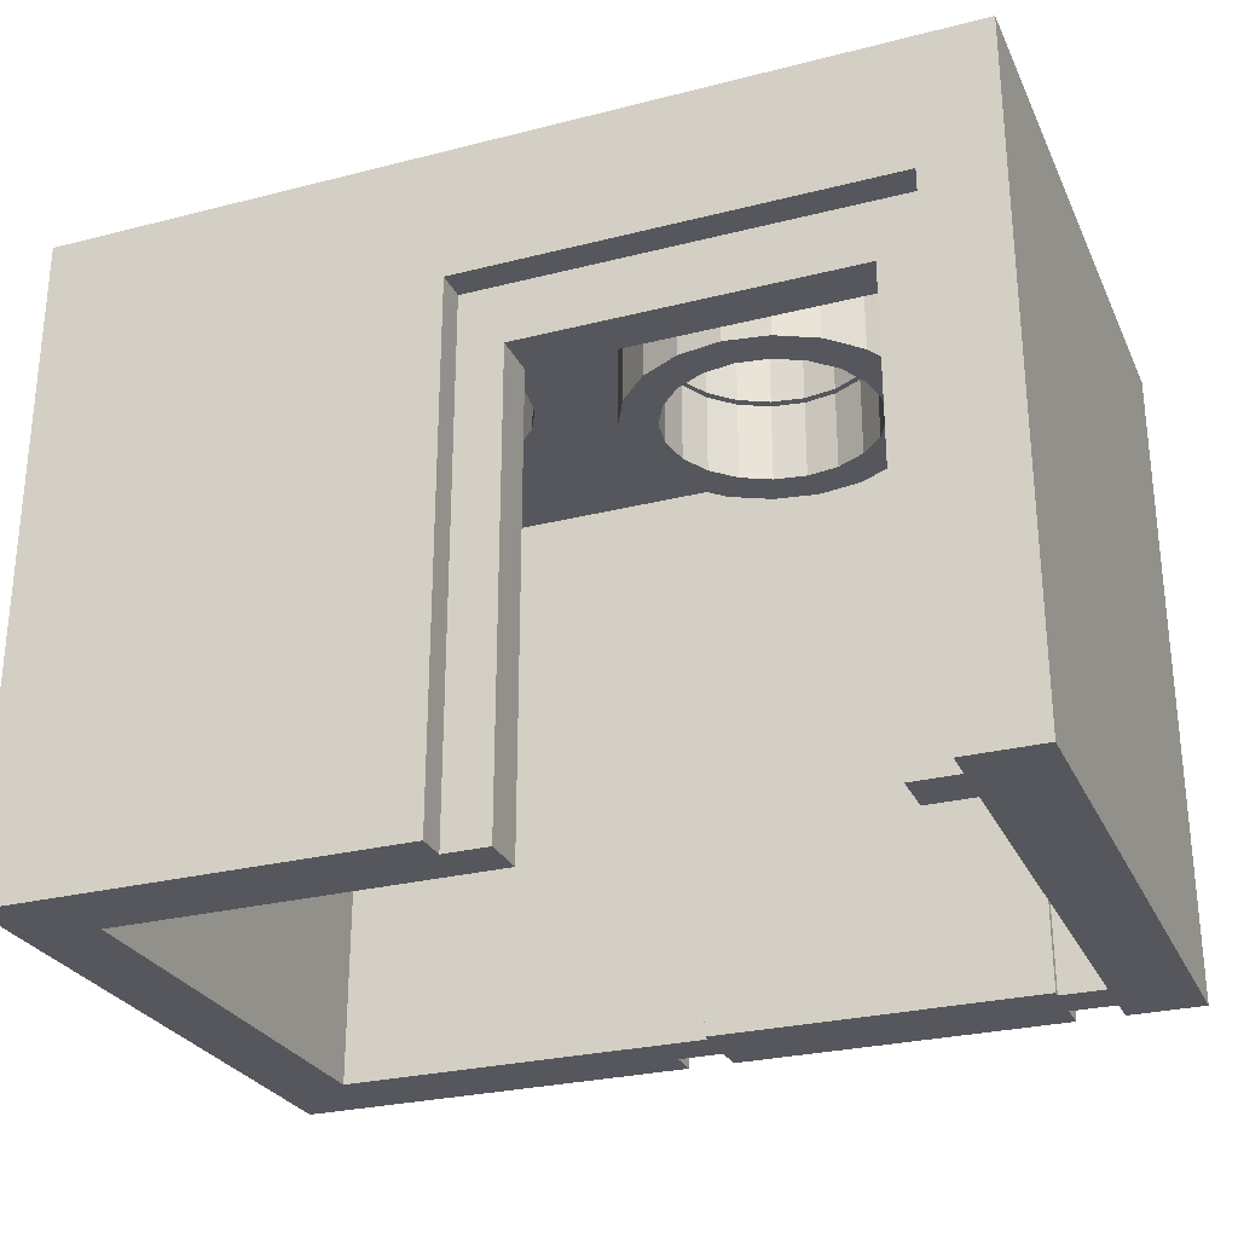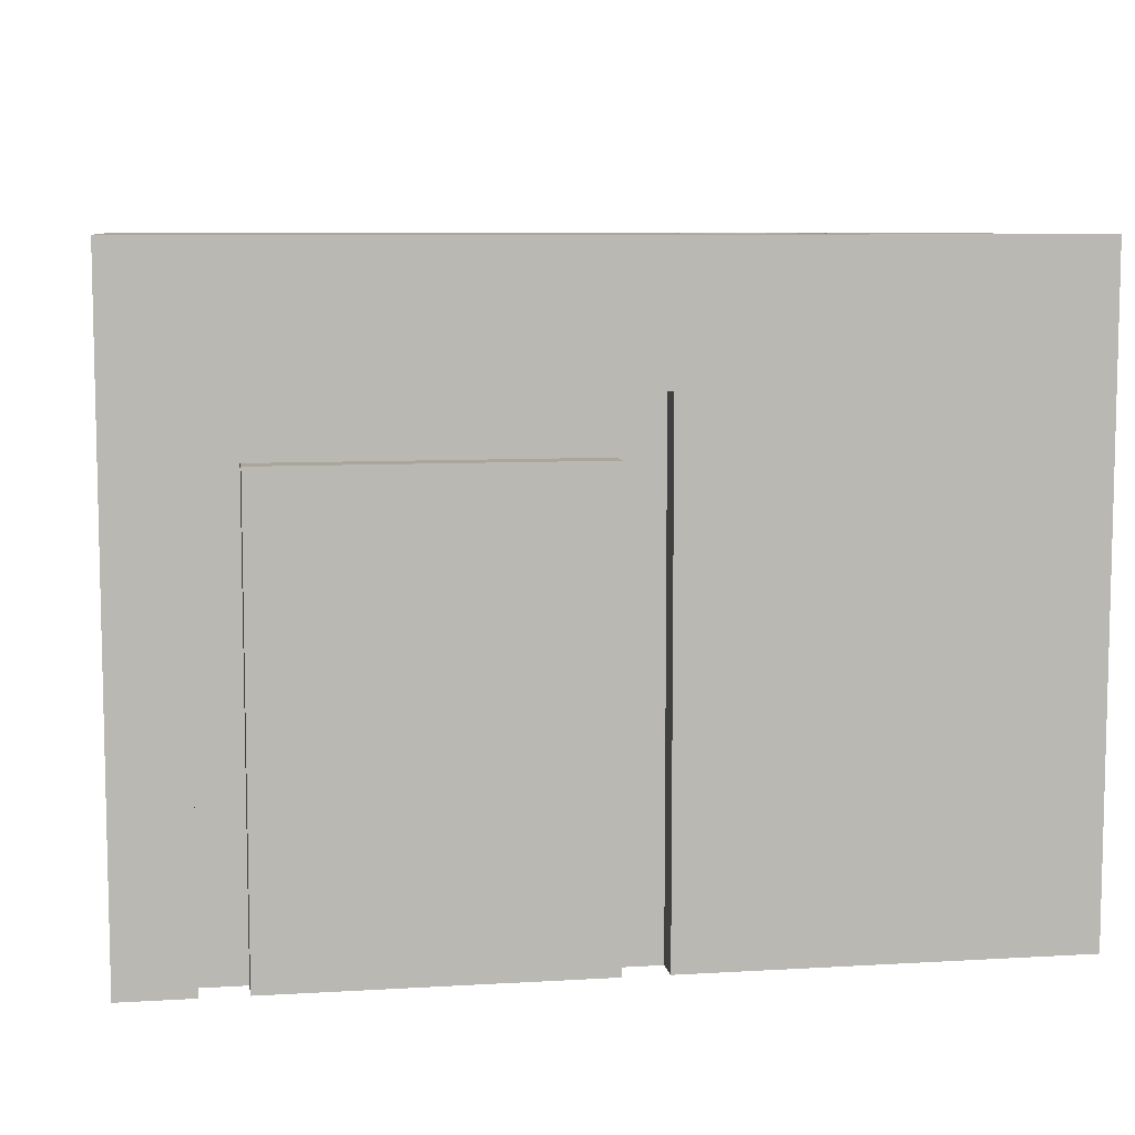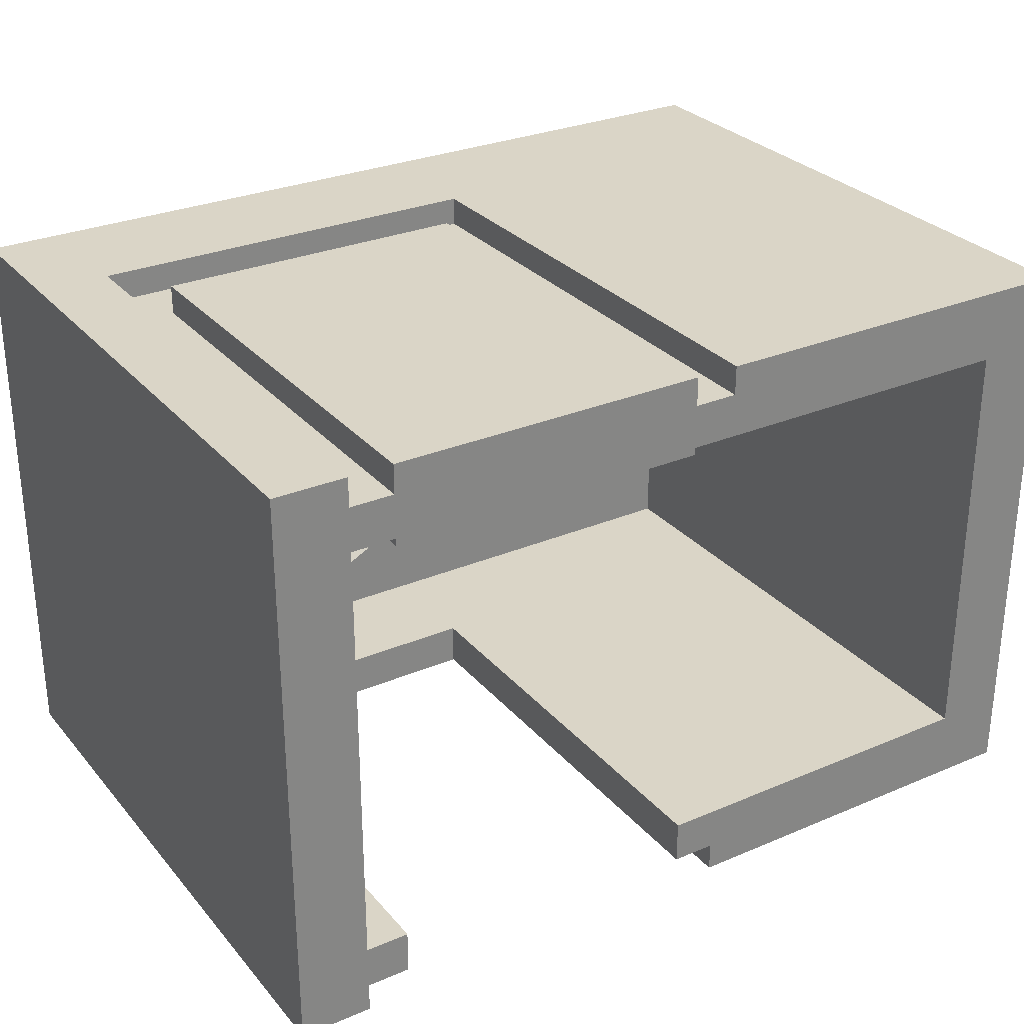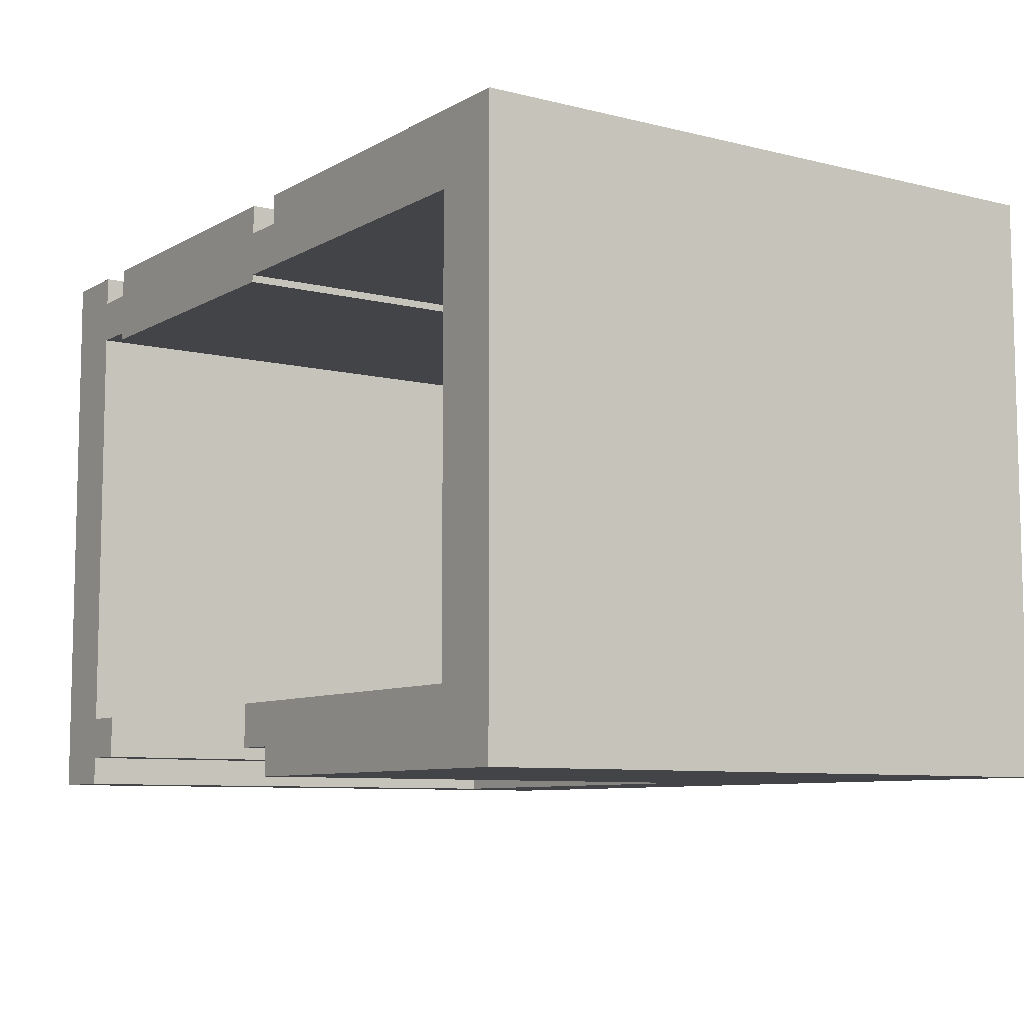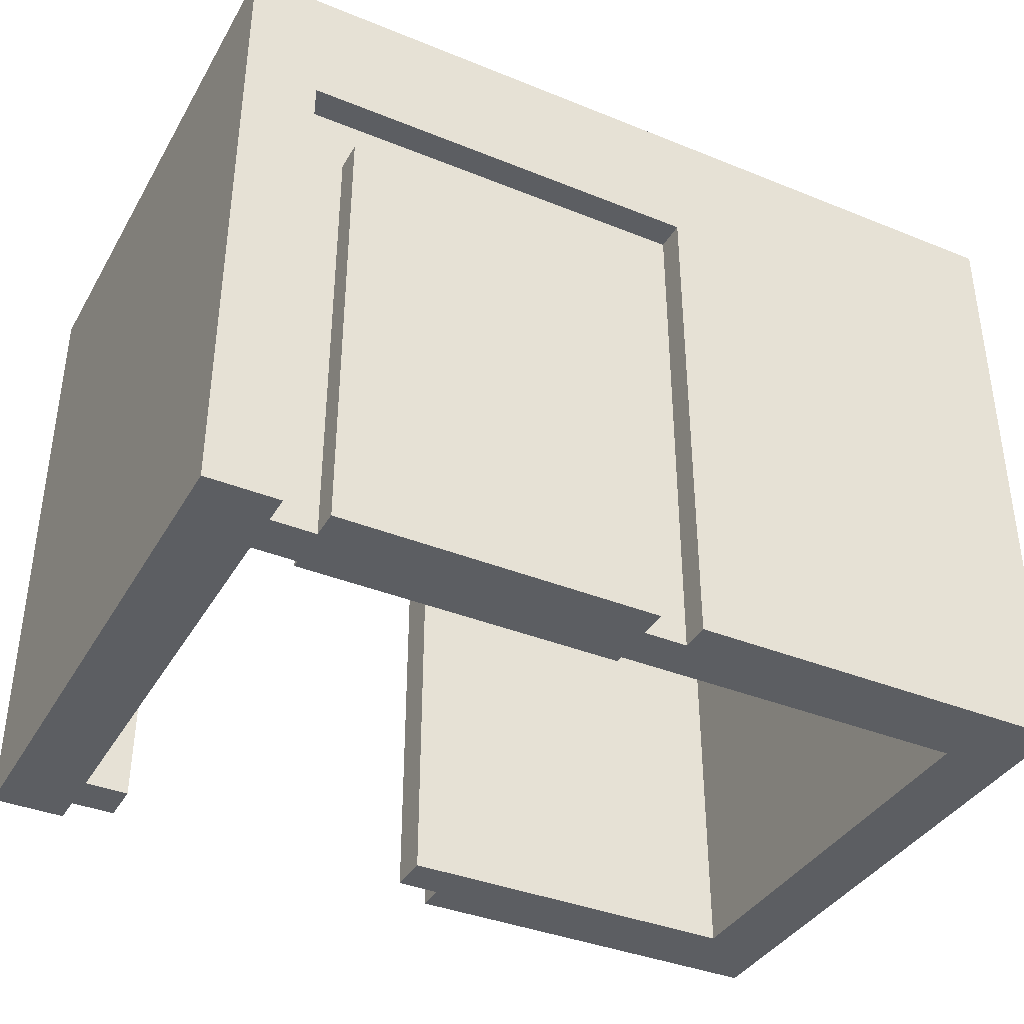
<metadata>
{"format":"obj","ext":"obj","renderer":"f3d","projection":"perspective","resolution":1024,"background":"white","views":[{"elev":-27.6,"azim":21.3,"up":"+Z"},{"elev":7.9,"azim":170.7,"up":"+Z"},{"elev":29.0,"azim":147.8,"up":"+Y"},{"elev":-8.3,"azim":-124.2,"up":"+Y"},{"elev":-38.0,"azim":152.8,"up":"+Z"}]}
</metadata>
<code>
o obj_0
v -10 		6 		22
v -10 		6 		0
v -10 		-14 		0
v -10 		-14 		22
v -1.5 		-8.002 		22
v -1.5 		-8.002 		22
v -2.582 		-7.831 		22
v 4.998 		-13 		15.5
v 4.998 		-13 		0
v 3.498 		-13 		17.5
v 3.498 		-13 		0
v -3.559 		-7.334 		22
v 4.998 		-11.5 		15.5
v -0.4181 		-7.831 		22
v -0.5409 		-7.851 		19.5
v -1.5 		-8.002 		19.5
v 4.998 		-11.5 		0
v 17.5 		3.502 		19.5
v -4.334 		-6.559 		22
v 3.498 		4.998 		17.5
v 3.498 		6 		17.5
v -0.418 		-7.831 		22
v -0.418 		-7.831 		19.5
v 17.5 		4.998 		17.5
v 17.5 		6 		17.5
v -4.831 		-5.582 		22
v 3.498 		-14 		17.5
v -4.831 		-3.418 		19.5
v -4.831 		-3.418 		22
v 3.498 		3.502 		19.5
v -5.003 		-4.5 		22
v 8.191 		-7.334 		16.6
v 13.58 		-3.418 		19.5
v 13.58 		-3.418 		22
v 7.416 		-6.559 		16.6
v 6.919 		-5.582 		16.6
v 2.003 		-4.5 		22
v 13.08 		-2.441 		22
v -4.334 		-2.441 		19.5
v 8.782 		-9.018 		16.6
v 13.75 		-4.5 		22
v 13.08 		-2.441 		19.5
v 8.782 		-9.018 		19.33
v -4.334 		-2.441 		22
v 6.748 		-4.5 		16.6
v 16 		4.998 		0
v 1.831 		-5.582 		22
v -3.559 		-1.666 		19.5
v -3.559 		-1.666 		22
v 10.25 		-9.25 		16.6
v 10.25 		-9.25 		19.33
v 1.334 		-6.559 		22
v -2.582 		-1.169 		19.5
v -2.582 		-1.169 		22
v 10.25 		0.25 		19.33
v 8.782 		0.018 		19.33
v 0.559 		-7.334 		22
v 6.919 		-3.418 		16.6
v 10.25 		-8.002 		19.33
v 11.72 		0.018 		19.33
v -1.5 		-0.997 		19.5
v -1.5 		-0.997 		22
v 10.25 		-8.002 		16.6
v 9.763 		-7.925 		16.6
v 10.01 		-7.964 		19.33
v 7.416 		-2.441 		16.6
v -0.418 		-1.169 		19.5
v -0.418 		-1.169 		22
v 8.191 		-1.666 		16.6
v 3.498 		4.998 		0
v 9.168 		-7.831 		16.6
v 0.559 		-1.666 		19.5
v 9.168 		-7.831 		19.33
v 0.559 		-1.666 		22
v 3.498 		6 		0
v 3.498 		-14 		0
v -7.503 		3.502 		19.5
v -7.503 		3.502 		0
v 6.748 		-4.5 		22
v -7.503 		-11.5 		19.5
v 1.334 		-2.441 		19.5
v -7.503 		-11.5 		0
v 1.334 		-2.441 		22
v 1.831 		-3.418 		19.5
v 13.75 		-4.5 		16.6
v 1.831 		-3.418 		22
v 13.75 		-4.5 		19.33
v -2.582 		-7.831 		19.5
v -1.623 		-7.983 		19.5
v 9.168 		-7.831 		19.5
v 9.981 		-7.96 		19.5
v 10.25 		-8.002 		19.5
v 13.58 		-5.582 		16.6
v -3.559 		-7.334 		19.5
v 13.58 		-5.582 		19.33
v 8.191 		-7.334 		19.5
v 7.458 		-0.657 		16.6
v -4.334 		-6.559 		19.5
v 5 		6 		15.5
v 5 		6 		0
v 5 		4.998 		0
v 5 		4.998 		15.5
v 13.08 		-6.559 		16.6
v 7.416 		-6.559 		19.5
v 13.08 		-6.559 		19.33
v 5 		3.502 		0
v -4.831 		-5.582 		19.5
v 5 		3.25 		0
v 7.458 		-8.343 		16.6
v 5 		3.25 		15.5
v 5 		3.502 		15.5
v 6.919 		-5.582 		19.5
v 20 		-14 		22
v 6.407 		-7.292 		16.6
v 5.732 		-5.968 		16.6
v 5.5 		-4.5 		16.6
v 5.732 		-3.032 		16.6
v 20 		-14 		0
v 6.407 		-1.708 		16.6
v 12.31 		-7.334 		19.33
v 6.748 		-4.5 		19.5
v 12.31 		-7.334 		16.6
v -5.003 		-4.5 		19.5
v 11.33 		-7.831 		19.33
v 11.09 		-7.869 		19.33
v 13.75 		-4.5 		19.5
v 16 		-13 		0
v 16 		-11.5 		0
v 11.33 		-7.831 		16.6
v 17.5 		-11.5 		0
v 17.5 		-13 		0
v 17.5 		-14 		0
v 13.58 		-5.582 		19.5
v 2.003 		-4.5 		19.5
v 9.168 		-1.169 		19.33
v 10.85 		-7.908 		16.6
v 13.08 		-6.559 		19.5
v 17.5 		-14 		17.5
v 1.831 		-5.582 		19.5
v 12.31 		-7.334 		19.5
v 1.334 		-6.559 		19.5
v 10.25 		-0.997 		19.33
v 11.33 		-7.831 		19.5
v 11.33 		-1.169 		19.33
v 0.559 		-7.334 		19.5
v 16 		-11.5 		15.5
v 12.31 		-1.666 		19.33
v 9.168 		-1.169 		16.6
v 11.06 		-7.874 		19.5
v 16 		-13 		15.5
v 13.08 		-2.441 		19.33
v 17.5 		-13 		17.5
v 10.25 		-0.997 		16.6
v 16 		6 		0
v 16 		6 		15.5
v 13.58 		-3.418 		19.33
v 6.919 		-3.418 		19.5
v 16 		4.998 		15.5
v 16 		3.25 		15.5
v 16 		3.25 		0
v 16 		3.502 		0
v 16 		3.502 		15.5
v 11.33 		-1.169 		16.6
v 7.416 		-2.441 		19.5
v 8.191 		-1.666 		19.5
v 12.31 		-1.666 		16.6
v 9.168 		-1.169 		19.5
v 17.5 		-11.5 		19.5
v 10.25 		-0.997 		19.5
v 13.08 		-2.441 		16.6
v 13.04 		-0.657 		19.33
v 11.33 		-1.169 		19.5
v 13.58 		-3.418 		16.6
v 12.31 		-1.666 		19.5
v 15 		-4.5 		19.33
v 14.77 		-3.032 		19.33
v 14.09 		-1.708 		19.33
v 10.25 		-8.002 		22
v 10.25 		-8.002 		22
v 9.168 		-7.831 		22
v 7.458 		-0.657 		19.33
v 20 		6 		0
v 14.09 		-7.292 		19.33
v 14.77 		-5.968 		19.33
v 8.191 		-7.334 		22
v 17.5 		4.998 		0
v 17.5 		3.502 		0
v 7.416 		-6.559 		22
v 17.5 		6 		0
v 6.919 		-5.582 		22
v 11.72 		-9.018 		19.33
v 13.04 		-8.343 		19.33
v 6.407 		-1.708 		19.33
v 5.732 		-3.032 		19.33
v 8.191 		-7.334 		19.33
v 5.5 		-4.5 		19.33
v 7.416 		-6.559 		19.33
v 13.58 		-5.582 		22
v 20 		6 		22
v 5.732 		-5.968 		19.33
v 6.919 		-5.582 		19.33
v 13.08 		-6.559 		22
v 6.407 		-7.292 		19.33
v 12.31 		-7.334 		22
v 6.748 		-4.5 		19.33
v 11.33 		-7.831 		22
v 11.33 		-7.831 		22
v 7.458 		-8.343 		19.33
v 6.919 		-3.418 		19.33
v 7.416 		-2.441 		19.33
v 6.919 		-3.418 		22
v 8.191 		-1.666 		19.33
v 7.416 		-2.441 		22
v 8.191 		-1.666 		22
v 9.168 		-1.169 		22
v 10.25 		-0.997 		22
v 11.33 		-1.169 		22
v 12.31 		-1.666 		22
v 11.72 		0.018 		16.6
v 10.25 		0.25 		16.6
v 8.782 		0.018 		16.6
v 11.72 		-9.018 		16.6
v 13.04 		-8.343 		16.6
v 14.09 		-7.292 		16.6
v 14.77 		-5.968 		16.6
v 15 		-4.5 		16.6
v 14.77 		-3.032 		16.6
v 14.09 		-1.708 		16.6
v 13.04 		-0.657 		16.6
v 5.5 		-11.5 		19.5
g group_0_15277357
f 1 2 3
f 1 3 4
f 7 4 6
f 10 11 8
f 9 8 11
f 13 8 9
f 13 9 17
f 16 5 15
f 14 15 5
f 19 4 12
f 15 14 23
f 22 23 14
f 26 4 19
f 1 4 31
f 31 28 29
f 32 114 35
f 33 34 38
f 33 38 42
f 39 44 29
f 39 29 28
f 114 115 35
f 48 49 44
f 48 44 39
f 50 51 43
f 50 43 40
f 53 54 49
f 53 49 48
f 52 188 47
f 54 53 61
f 54 61 62
f 64 65 63
f 59 63 65
f 45 36 116
f 58 117 66
f 67 68 62
f 67 62 61
f 5 6 4
f 14 5 4
f 178 179 4
f 71 73 64
f 65 64 73
f 14 4 22
f 21 20 70
f 21 70 75
f 11 10 27
f 11 27 76
f 72 74 68
f 72 68 67
f 106 111 78
f 78 111 77
f 81 83 74
f 81 74 72
f 49 1 44
f 29 44 1
f 54 1 49
f 84 86 83
f 84 83 81
f 16 80 89
f 62 68 1
f 92 230 91
f 69 119 97
f 84 37 86
f 93 95 87
f 93 87 85
f 78 77 80
f 78 80 82
f 148 69 221
f 80 94 88
f 99 100 101
f 99 101 102
f 230 96 90
f 103 105 95
f 103 95 93
f 94 80 98
f 106 108 110
f 106 110 111
f 83 213 74
f 230 141 104
f 104 96 230
f 69 66 119
f 115 116 36
f 36 35 115
f 58 45 116
f 116 117 58
f 119 66 117
f 79 211 37
f 124 191 120
f 113 199 41
f 122 120 105
f 122 105 103
f 107 98 80
f 74 215 68
f 68 215 1
f 54 62 1
f 127 128 130
f 127 130 131
f 51 191 125
f 59 65 51
f 129 124 120
f 129 120 122
f 86 37 211
f 47 190 37
f 57 188 52
f 118 132 131
f 118 131 130
f 63 59 136
f 125 136 59
f 4 180 22
f 22 185 57
f 7 12 4
f 142 56 135
f 212 135 56
f 132 118 138
f 118 113 138
f 26 31 4
f 31 29 1
f 136 125 129
f 124 129 125
f 106 70 101
f 128 146 130
f 168 130 146
f 149 168 92
f 148 135 69
f 15 230 16
f 17 9 11
f 17 11 82
f 168 126 18
f 140 168 143
f 106 78 70
f 2 75 78
f 70 78 75
f 145 230 23
f 135 148 153
f 135 153 142
f 127 131 150
f 152 150 131
f 46 154 155
f 46 155 158
f 156 87 176
f 151 177 147
f 159 160 161
f 159 161 162
f 150 146 128
f 150 128 127
f 163 144 142
f 163 142 153
f 86 213 83
f 175 176 87
f 166 147 144
f 166 144 163
f 21 25 24
f 170 151 147
f 170 147 166
f 144 147 60
f 171 60 147
f 144 60 142
f 55 142 60
f 56 142 55
f 187 130 168
f 48 77 53
f 3 82 76
f 11 76 82
f 138 152 131
f 138 131 132
f 82 3 78
f 2 78 3
f 173 156 151
f 173 151 170
f 187 168 18
f 172 169 18
f 165 30 167
f 156 173 87
f 85 87 173
f 179 180 4
f 97 181 56
f 177 151 176
f 171 147 177
f 156 176 151
f 95 184 87
f 183 184 105
f 192 183 120
f 105 120 183
f 95 105 184
f 175 87 184
f 174 18 42
f 185 22 180
f 181 97 119
f 181 119 193
f 46 186 187
f 46 187 161
f 188 57 185
f 182 118 187
f 186 182 187
f 189 182 186
f 130 187 118
f 33 42 18
f 72 30 81
f 76 27 3
f 138 113 27
f 189 25 182
f 190 47 188
f 3 27 4
f 172 18 174
f 167 30 169
f 43 51 65
f 65 73 43
f 125 59 51
f 124 125 191
f 192 120 191
f 24 186 158
f 46 158 186
f 79 37 190
f 119 117 194
f 119 194 193
f 67 61 30
f 77 30 61
f 61 53 77
f 187 18 162
f 161 187 162
f 133 168 137
f 140 137 168
f 168 133 126
f 126 33 18
f 186 24 25
f 186 25 189
f 196 194 116
f 117 116 194
f 41 199 34
f 208 43 195
f 139 104 141
f 145 141 230
f 121 112 134
f 30 164 81
f 81 164 84
f 72 67 30
f 75 2 21
f 182 199 113
f 182 113 118
f 196 116 115
f 196 115 200
f 230 90 91
f 149 143 168
f 230 92 168
f 201 200 197
f 202 113 198
f 41 198 113
f 199 21 1
f 115 114 203
f 115 203 200
f 88 89 80
f 23 230 15
f 205 209 196
f 197 203 195
f 21 199 25
f 18 169 30
f 30 165 164
f 157 84 164
f 139 134 112
f 112 104 139
f 114 109 208
f 206 113 204
f 202 204 113
f 1 21 2
f 77 48 39
f 77 39 28
f 80 77 123
f 123 107 80
f 28 123 77
f 199 182 25
f 101 70 102
f 20 102 70
f 91 179 92
f 178 92 179
f 89 6 16
f 5 16 6
f 207 178 113
f 4 113 178
f 114 208 203
f 90 180 91
f 179 91 180
f 88 7 89
f 6 89 7
f 18 30 162
f 180 96 185
f 181 193 212
f 109 40 208
f 43 208 40
f 213 86 211
f 17 82 13
f 82 80 13
f 80 230 13
f 94 12 88
f 111 162 30
f 214 74 213
f 96 180 90
f 32 195 73
f 32 73 71
f 88 12 7
f 215 216 1
f 35 197 195
f 35 195 32
f 56 181 212
f 210 212 193
f 104 188 185
f 104 185 96
f 199 1 216
f 98 19 12
f 98 12 94
f 36 201 197
f 36 197 35
f 201 36 45
f 201 45 205
f 112 190 188
f 112 188 104
f 73 195 43
f 107 26 19
f 107 19 98
f 45 209 205
f 58 209 45
f 208 195 203
f 209 210 194
f 193 194 210
f 194 196 209
f 201 205 196
f 196 200 201
f 203 197 200
f 190 112 121
f 190 121 79
f 26 107 123
f 26 123 31
f 66 210 209
f 66 209 58
f 34 199 38
f 55 60 220
f 219 220 60
f 69 212 210
f 69 210 66
f 157 79 121
f 56 220 221
f 55 220 56
f 28 31 123
f 135 212 69
f 221 97 56
f 218 38 199
f 51 50 222
f 51 222 191
f 99 102 158
f 37 84 134
f 222 223 192
f 222 192 191
f 217 199 216
f 217 218 199
f 214 215 74
f 126 41 33
f 34 33 41
f 155 99 158
f 139 47 37
f 139 37 134
f 110 159 111
f 162 111 159
f 192 224 183
f 133 198 41
f 133 41 126
f 160 108 106
f 101 46 106
f 100 154 101
f 154 46 101
f 46 161 106
f 160 106 161
f 141 52 47
f 141 47 139
f 223 224 192
f 100 99 154
f 155 154 99
f 145 57 52
f 145 52 141
f 110 108 160
f 159 110 160
f 224 225 184
f 224 184 183
f 137 202 198
f 137 198 133
f 23 22 57
f 23 57 145
f 175 184 226
f 225 226 184
f 175 226 176
f 227 176 226
f 140 204 202
f 140 202 137
f 228 177 176
f 228 176 227
f 143 206 204
f 143 204 140
f 229 171 177
f 24 158 20
f 92 178 149
f 207 149 178
f 30 77 111
f 229 177 228
f 60 171 219
f 229 219 171
f 149 207 143
f 206 143 207
f 20 21 24
f 157 211 79
f 164 213 211
f 164 211 157
f 146 13 230
f 80 16 230
f 84 157 134
f 165 214 213
f 165 213 164
f 206 207 113
f 4 27 113
f 167 215 214
f 167 214 165
f 146 230 168
f 152 10 150
f 8 150 10
f 146 150 8
f 146 8 13
f 215 167 169
f 215 169 216
f 27 10 138
f 152 138 10
f 172 217 216
f 172 216 169
f 121 134 157
f 102 20 158
f 174 218 217
f 174 217 172
f 220 153 221
f 219 153 220
f 42 38 218
f 42 218 174
f 63 50 64
f 64 40 71
f 71 40 32
f 93 225 103
f 103 224 122
f 129 122 222
f 223 222 122
f 224 223 122
f 97 221 69
f 163 219 166
f 170 166 228
f 228 227 170
f 229 228 166
f 229 166 219
f 153 219 163
f 148 221 153
f 226 225 85
f 85 173 227
f 173 170 227
f 227 226 85
f 93 85 225
f 224 103 225
f 114 32 109
f 40 109 32
f 40 64 50
f 50 63 136
f 136 129 222
f 50 136 222

</code>
